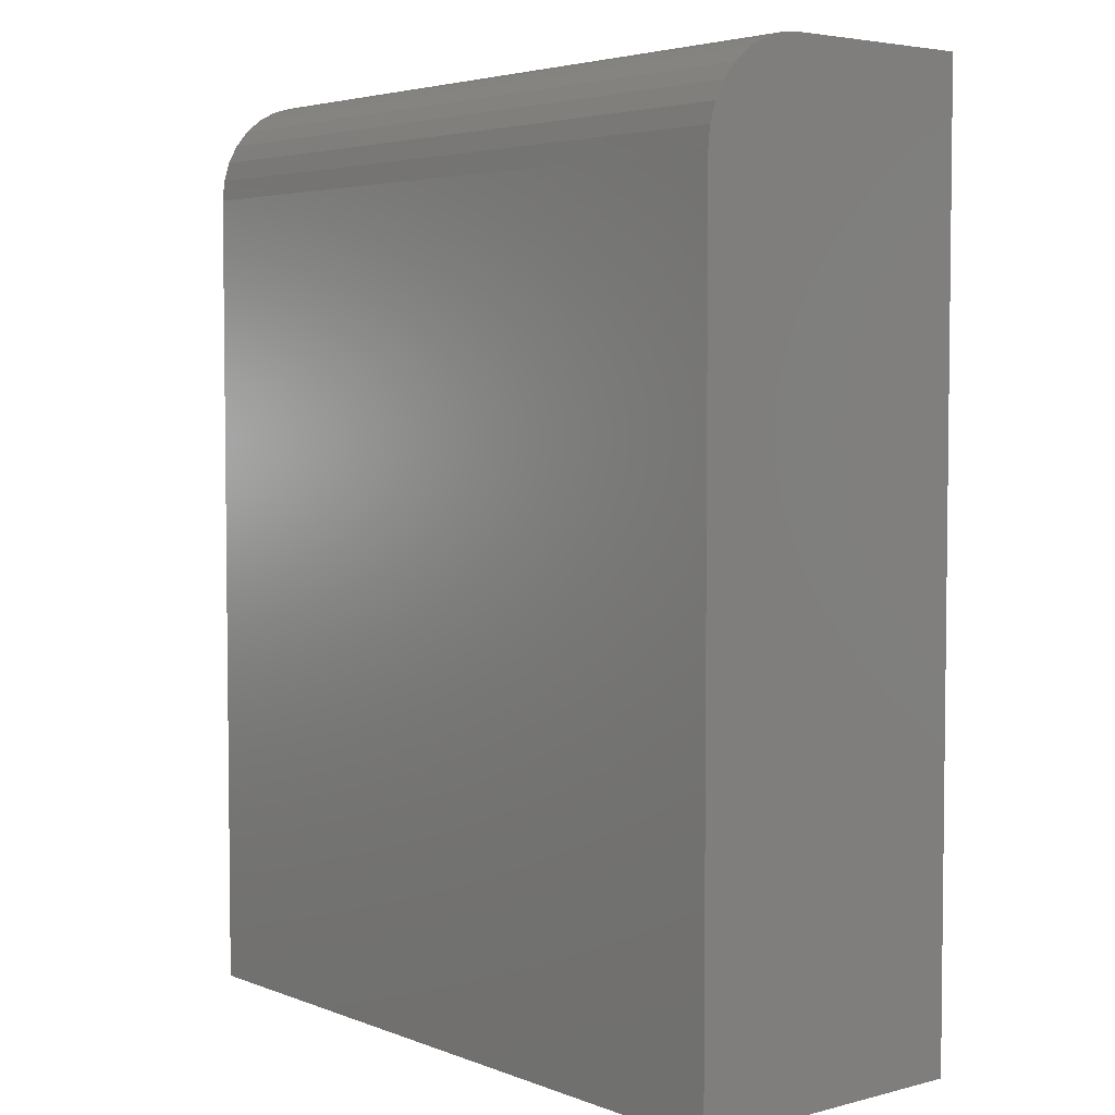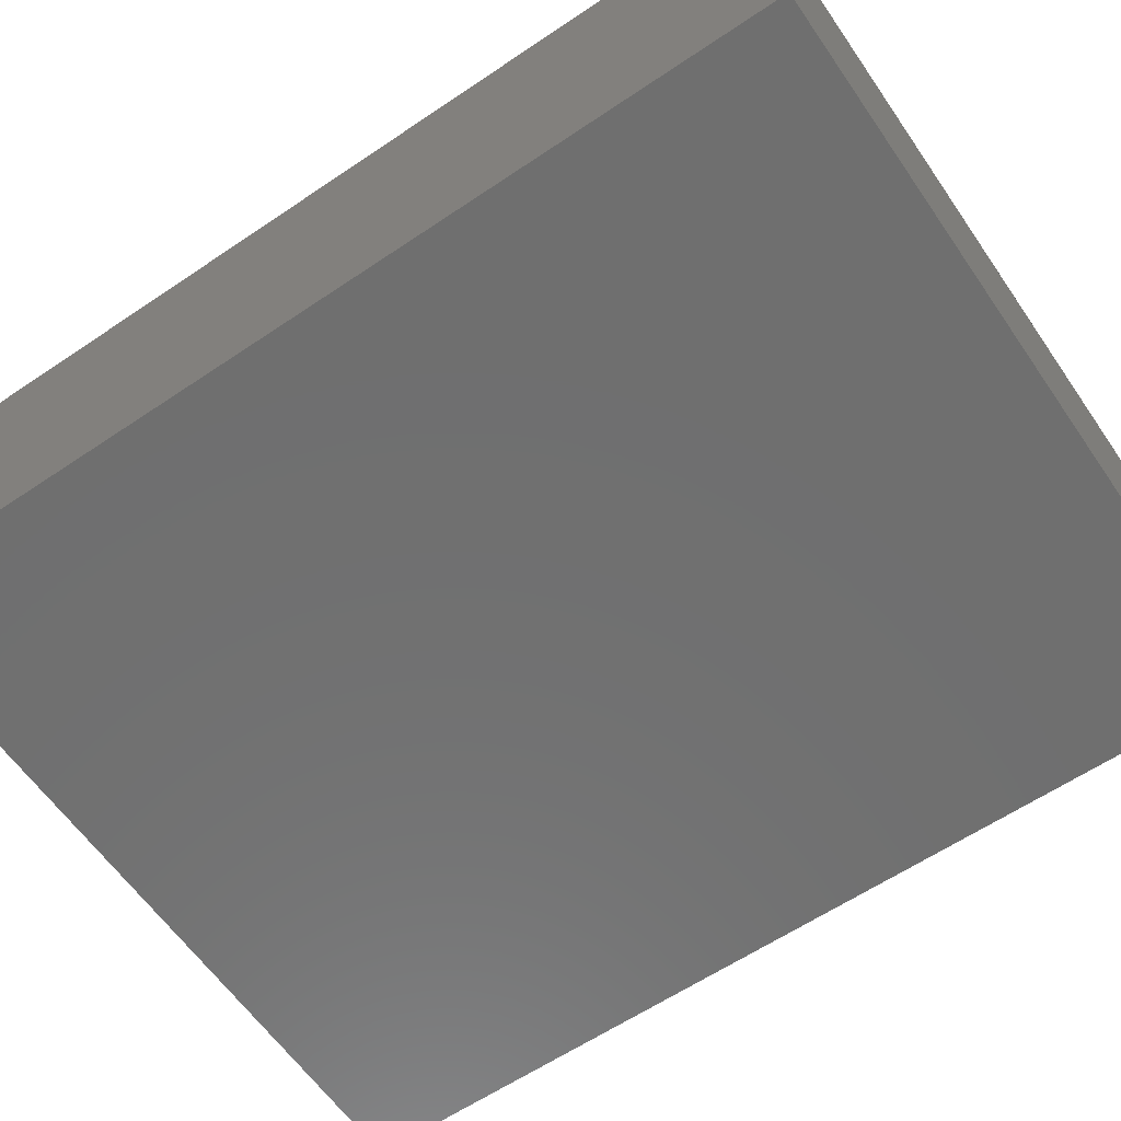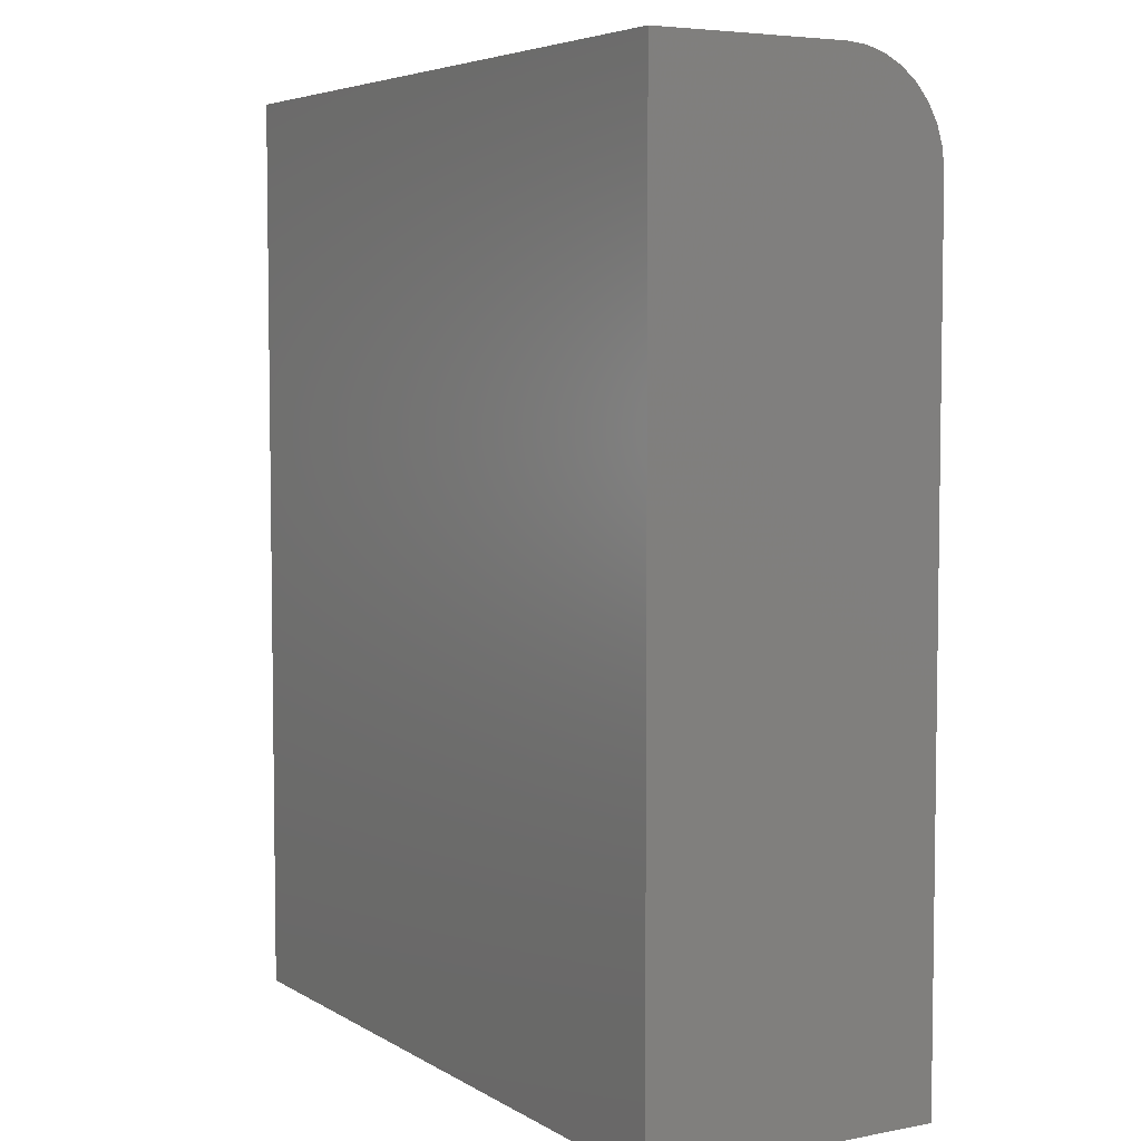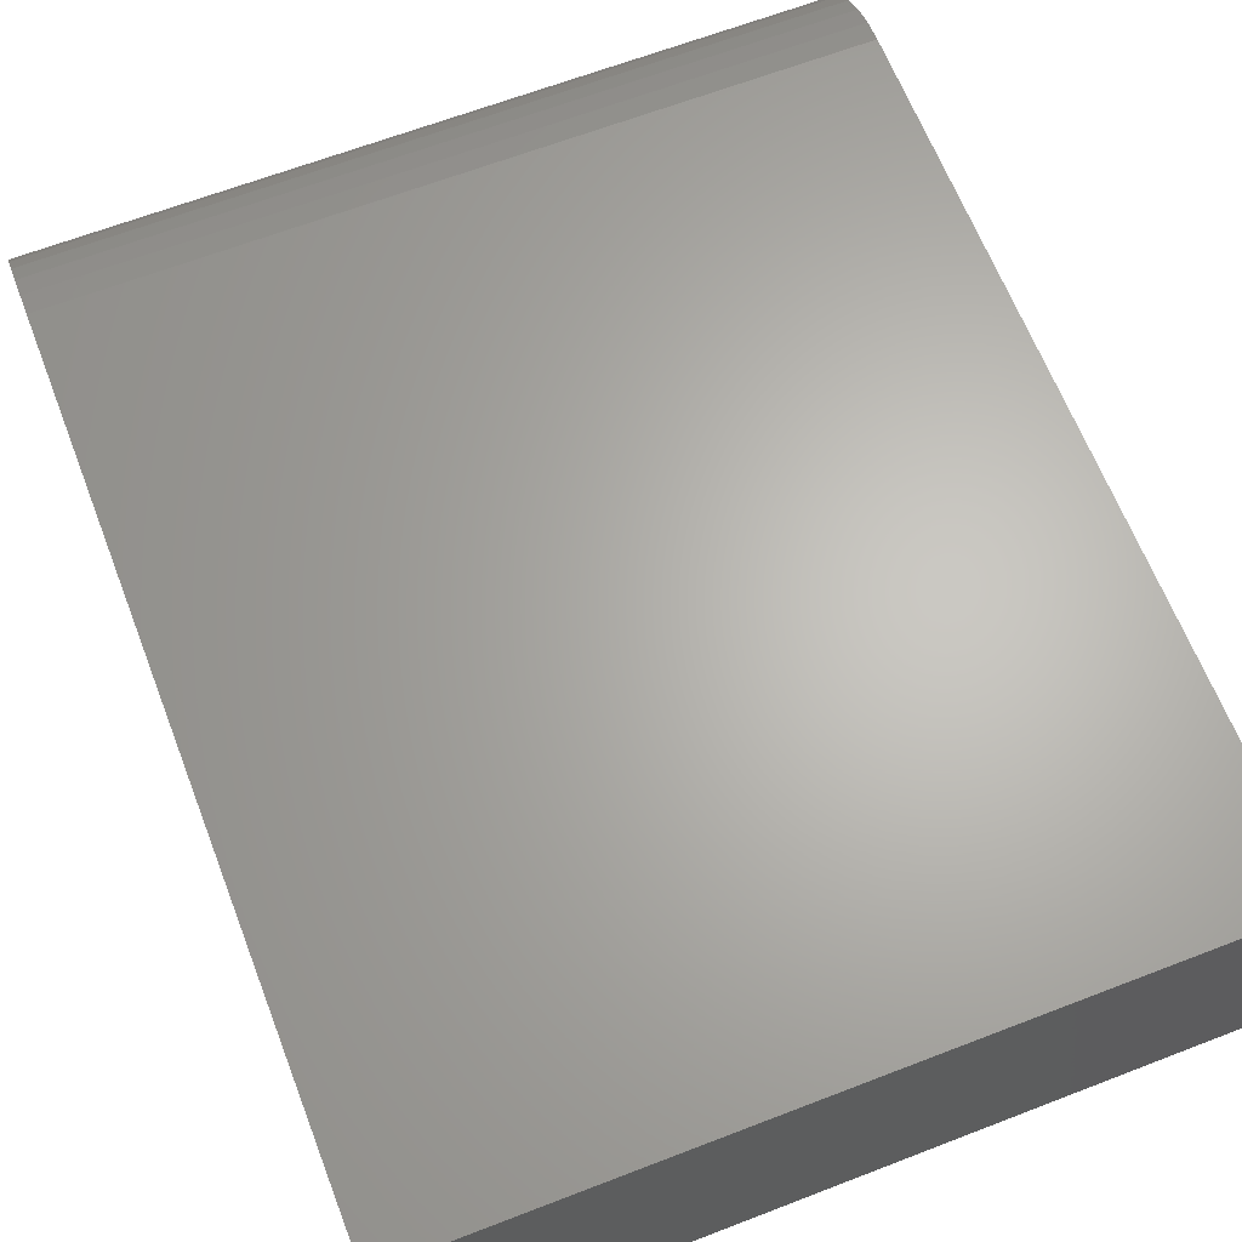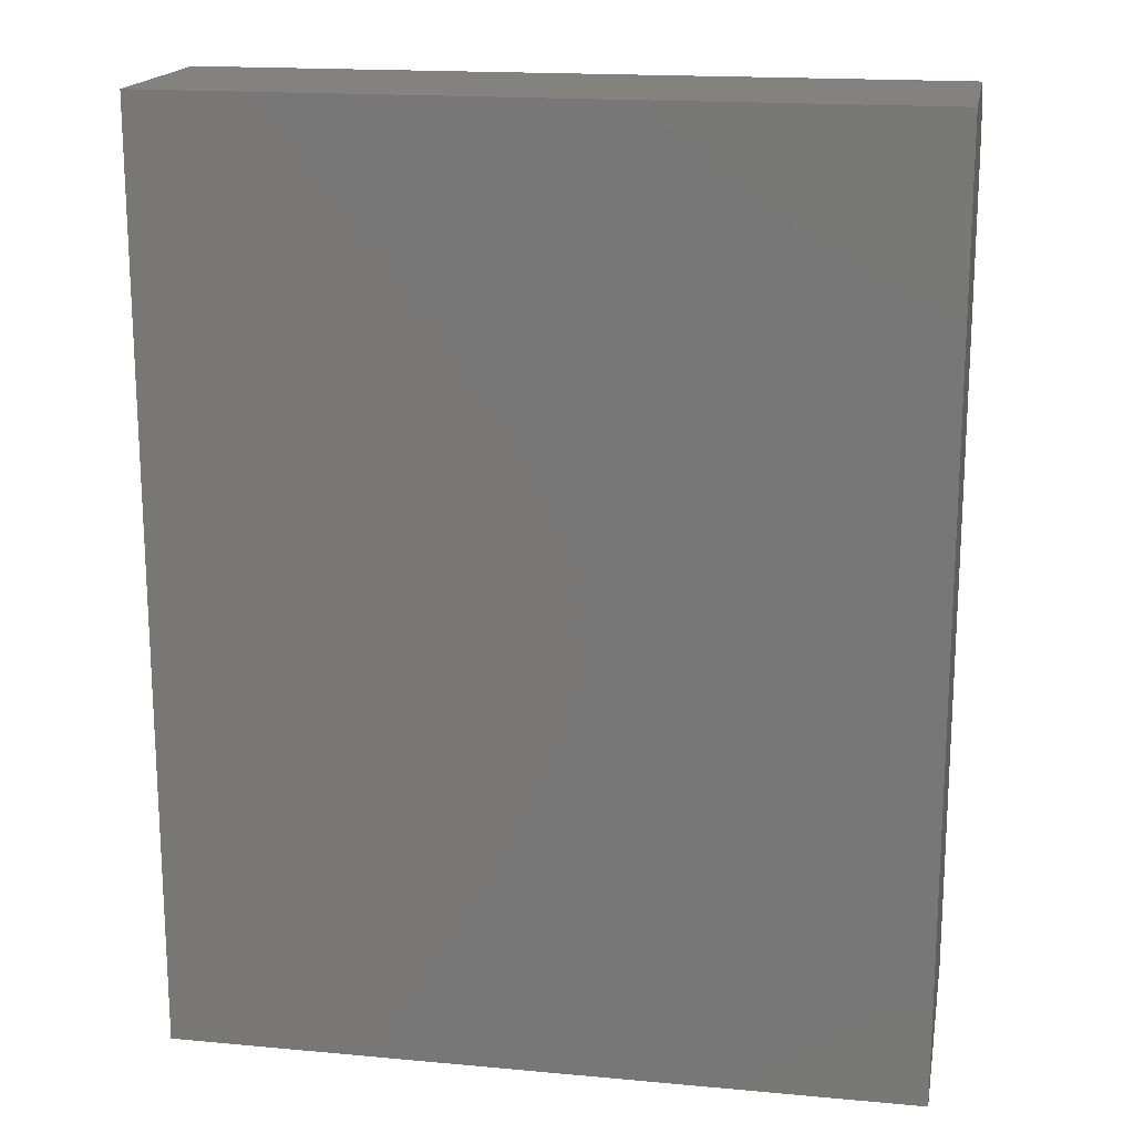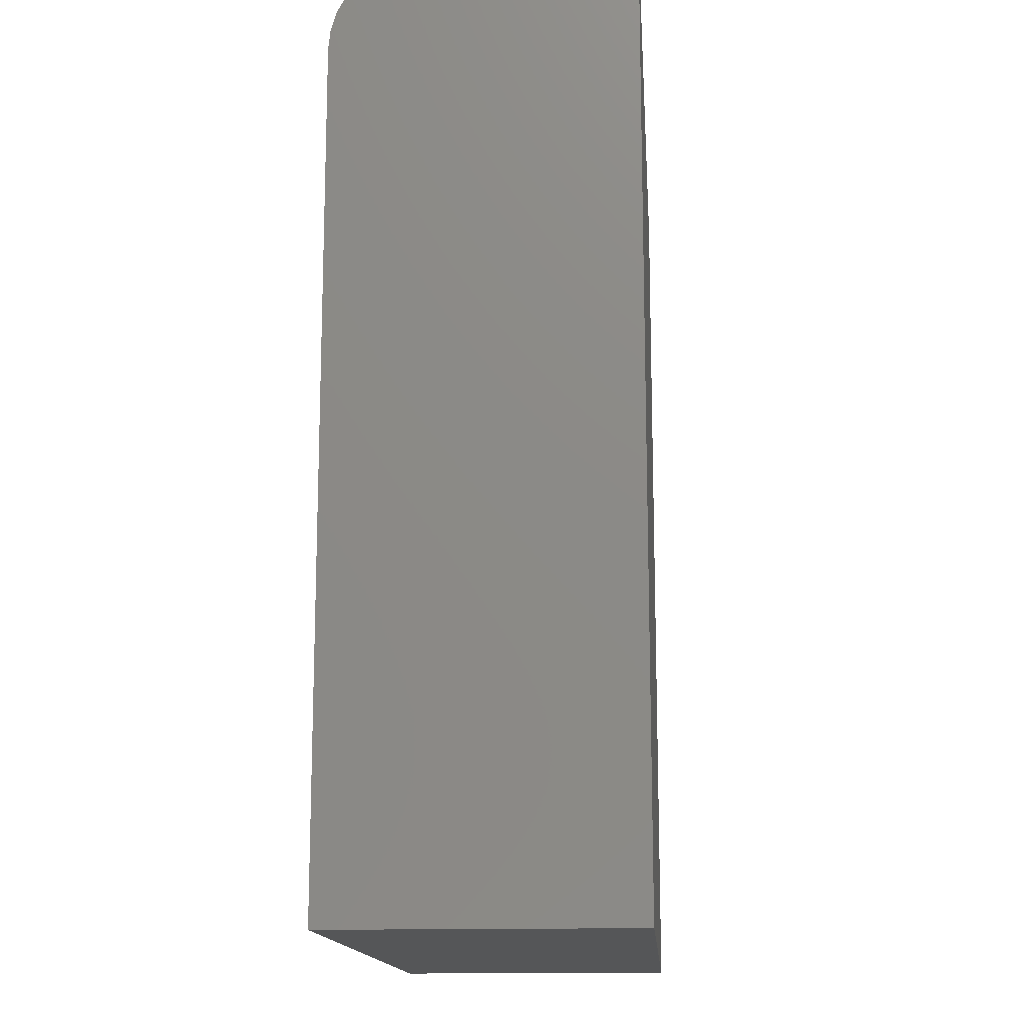
<metadata>
{"format":"stl","ext":"stl","renderer":"f3d","projection":"perspective","resolution":1024,"background":"white","views":[{"elev":4.2,"azim":-129.6,"up":"+Z"},{"elev":-61.3,"azim":-55.5,"up":"+Y"},{"elev":5.2,"azim":59.5,"up":"+Z"},{"elev":65.0,"azim":158.8,"up":"+Y"},{"elev":17.4,"azim":10.3,"up":"+Z"},{"elev":-14.6,"azim":-85.8,"up":"+Z"}]}
</metadata>
<code>
# stl→obj: 24 verts, 44 faces
v -0.4531 0.1797 -0.5625
v -0.4531 0.1797 0.4375
v 0.4469 0.1797 -0.5625
v 0.4469 0.1797 0.4375
v -0.4531 0.05469 0.5625
v -0.4531 0.07907 0.5601
v -0.4531 -0.1797 0.5625
v -0.4531 -0.1797 -0.5625
v -0.4531 0.1025 0.553
v -0.4531 0.1241 0.5414
v -0.4531 0.1431 0.5259
v -0.4531 0.1586 0.5069
v -0.4531 0.1702 0.4853
v -0.4531 0.1773 0.4619
v 0.4469 -0.1797 0.5625
v 0.4469 0.05469 0.5625
v 0.4469 -0.1797 -0.5625
v 0.4469 0.1773 0.4619
v 0.4469 0.1702 0.4853
v 0.4469 0.1586 0.5069
v 0.4469 0.1431 0.5259
v 0.4469 0.1241 0.5414
v 0.4469 0.1025 0.553
v 0.4469 0.07907 0.5601
f 1 2 3
f 3 2 4
f 5 6 7
f 2 1 8
f 2 8 7
f 2 7 6
f 2 6 9
f 2 9 10
f 2 10 11
f 2 11 12
f 2 12 13
f 2 13 14
f 15 16 7
f 7 16 5
f 15 17 3
f 15 3 4
f 15 4 18
f 15 18 19
f 15 19 20
f 15 20 21
f 15 21 22
f 15 22 23
f 15 23 24
f 15 24 16
f 4 2 18
f 18 2 14
f 18 14 19
f 19 14 13
f 19 13 20
f 20 13 12
f 20 12 21
f 21 12 11
f 21 11 22
f 22 11 10
f 22 10 23
f 23 10 9
f 23 9 24
f 24 9 6
f 24 6 16
f 16 6 5
f 8 17 7
f 7 17 15
f 8 1 17
f 17 1 3

</code>
